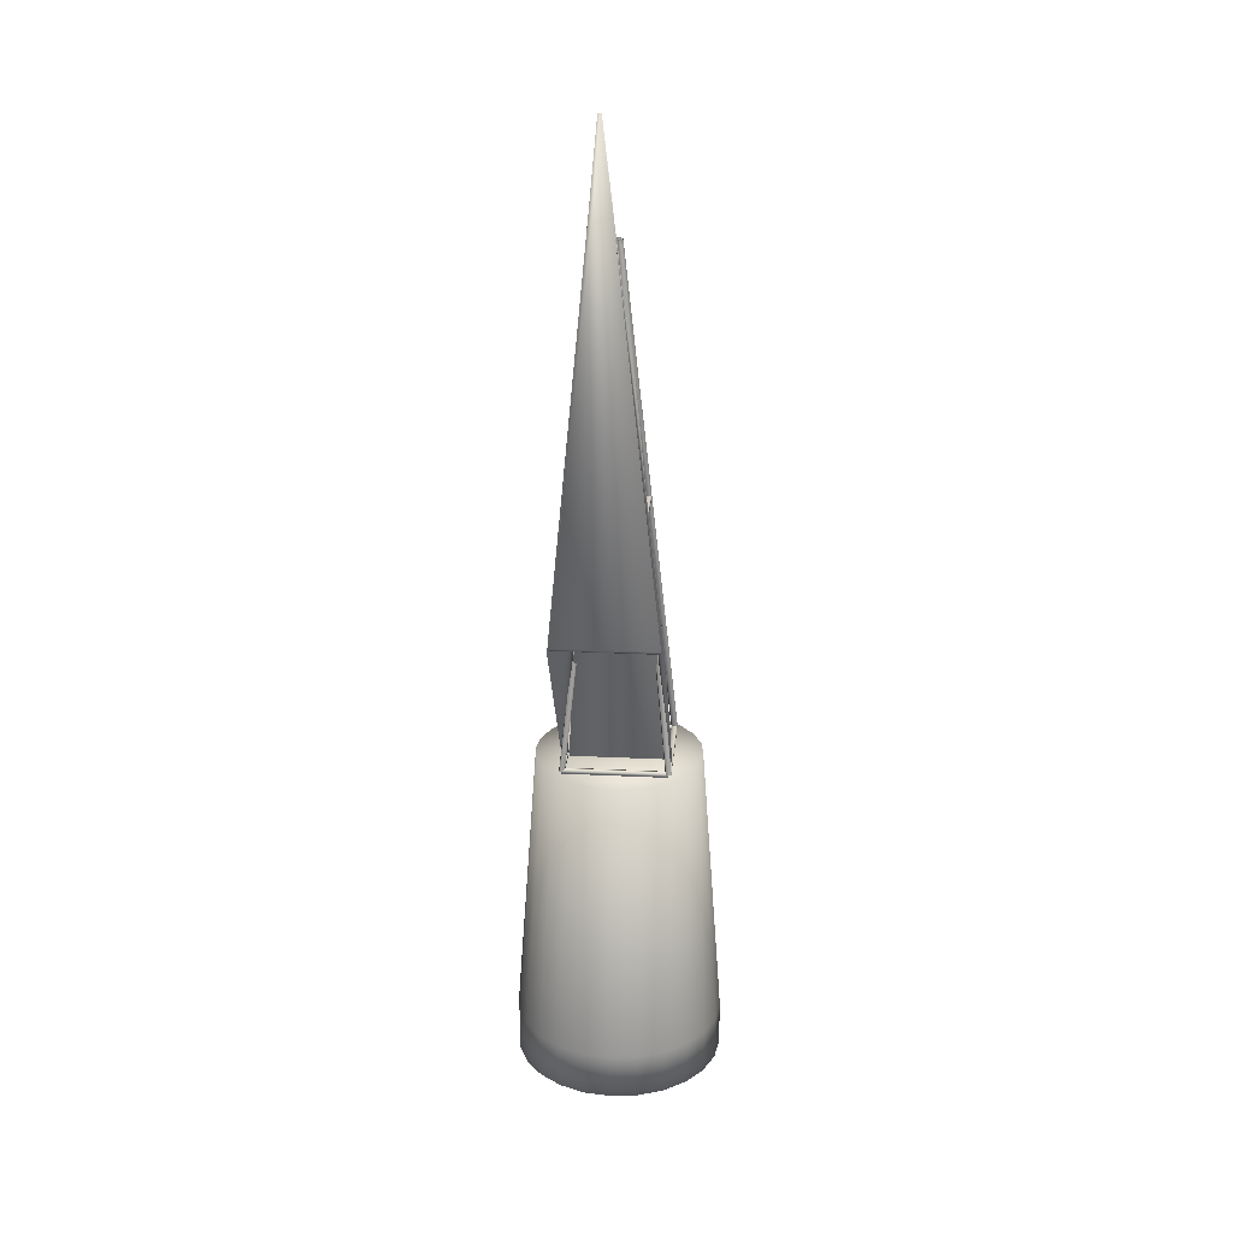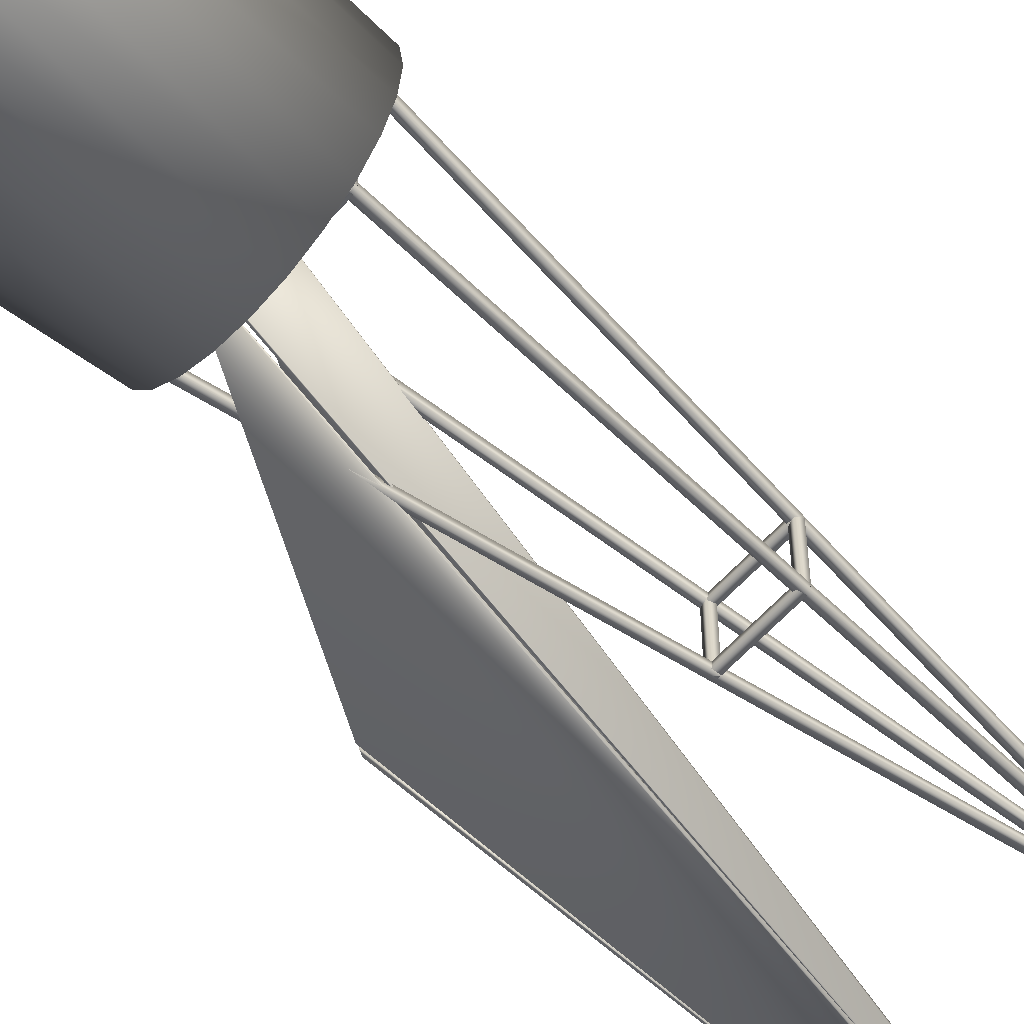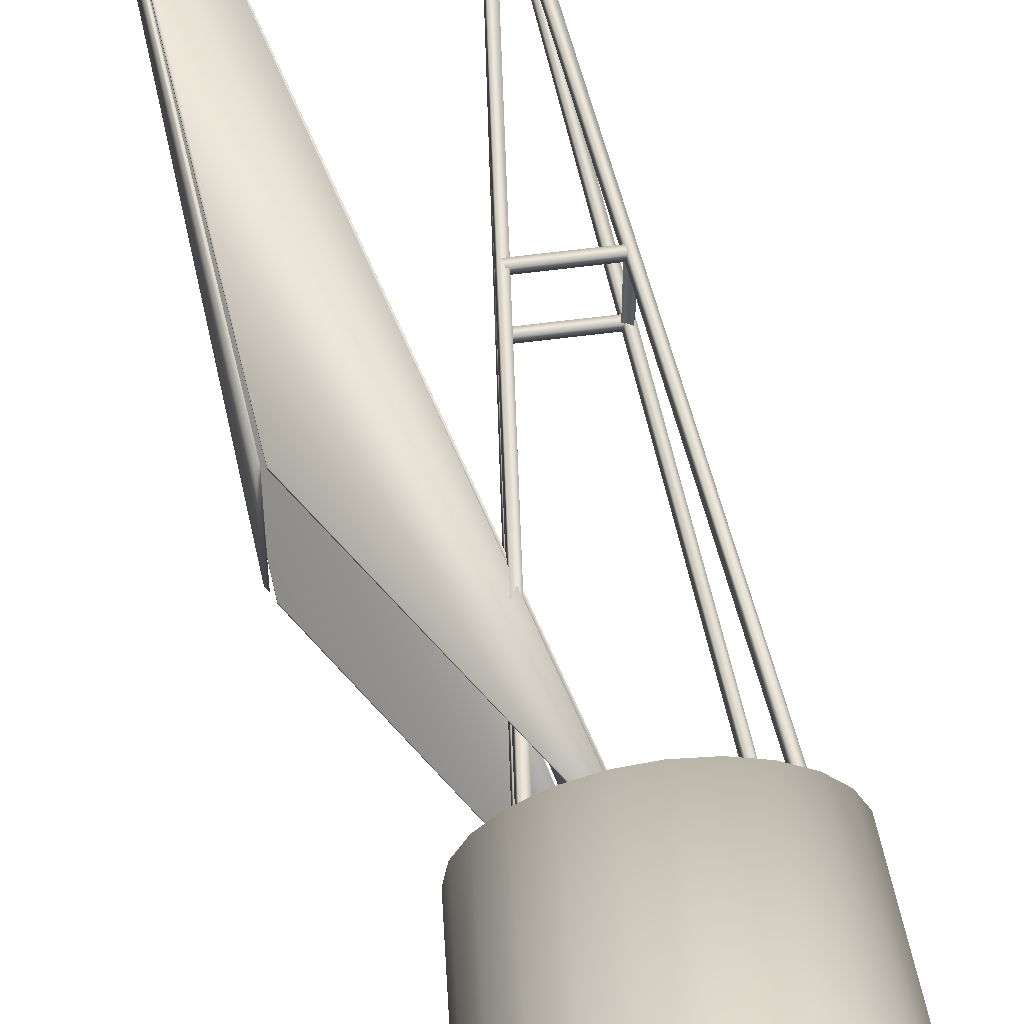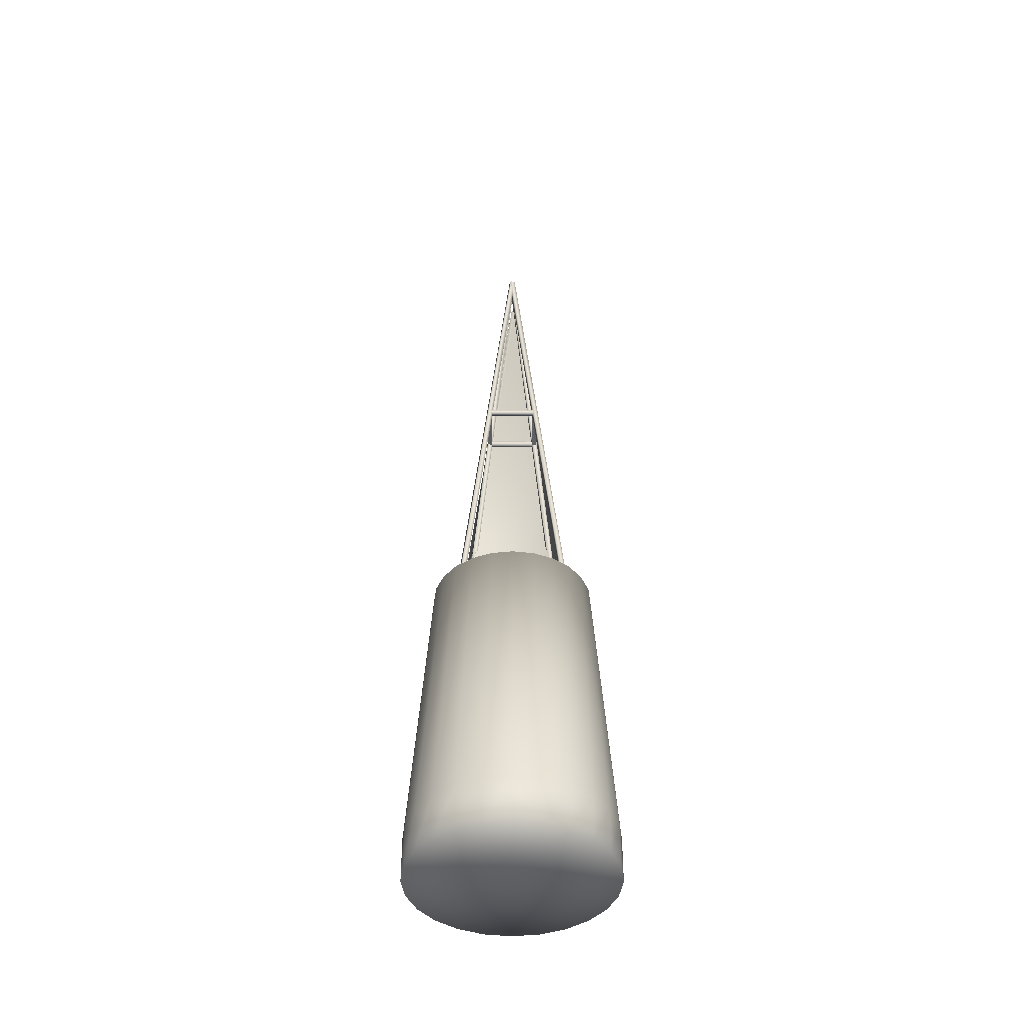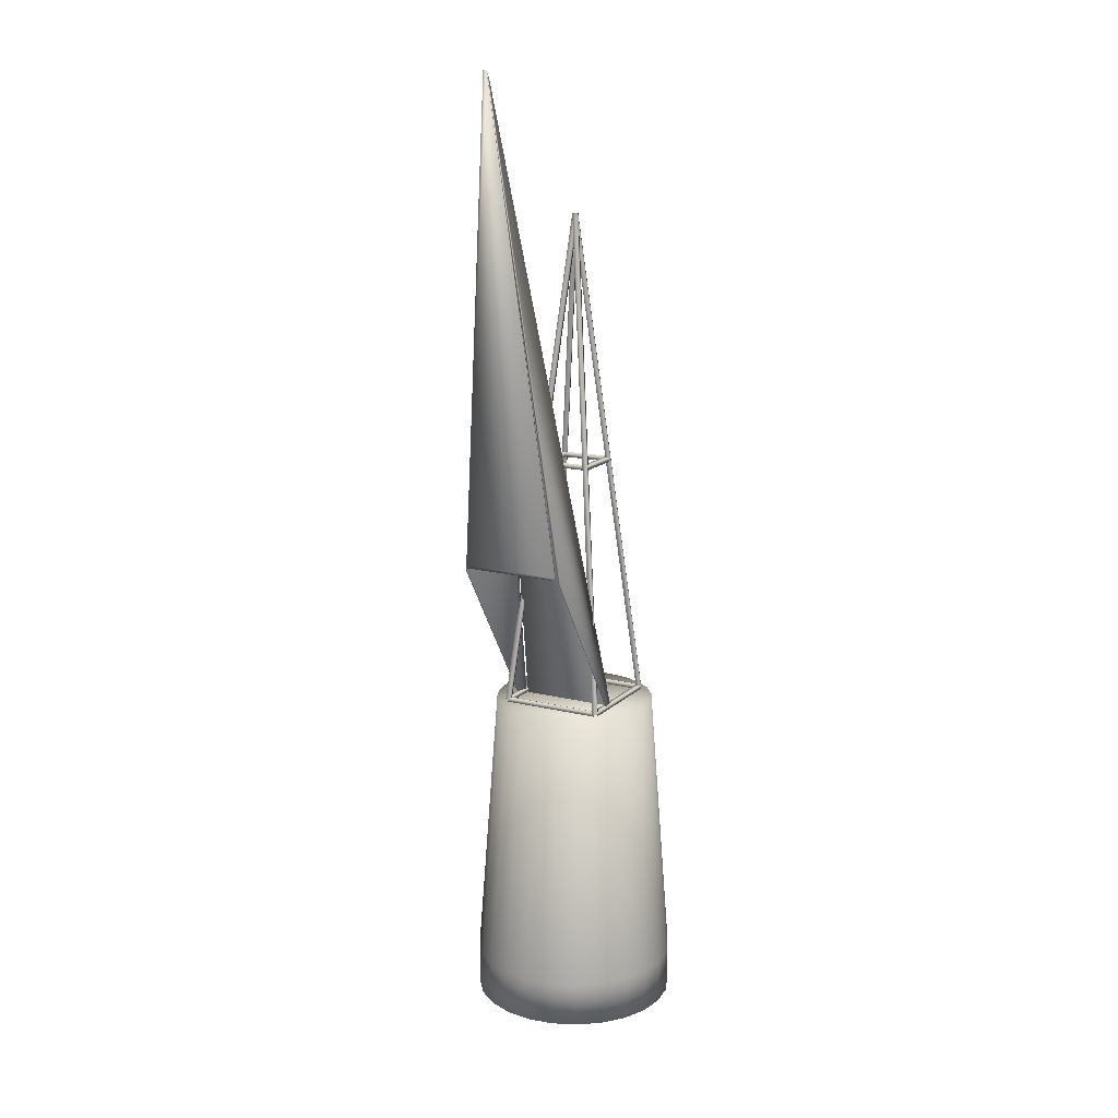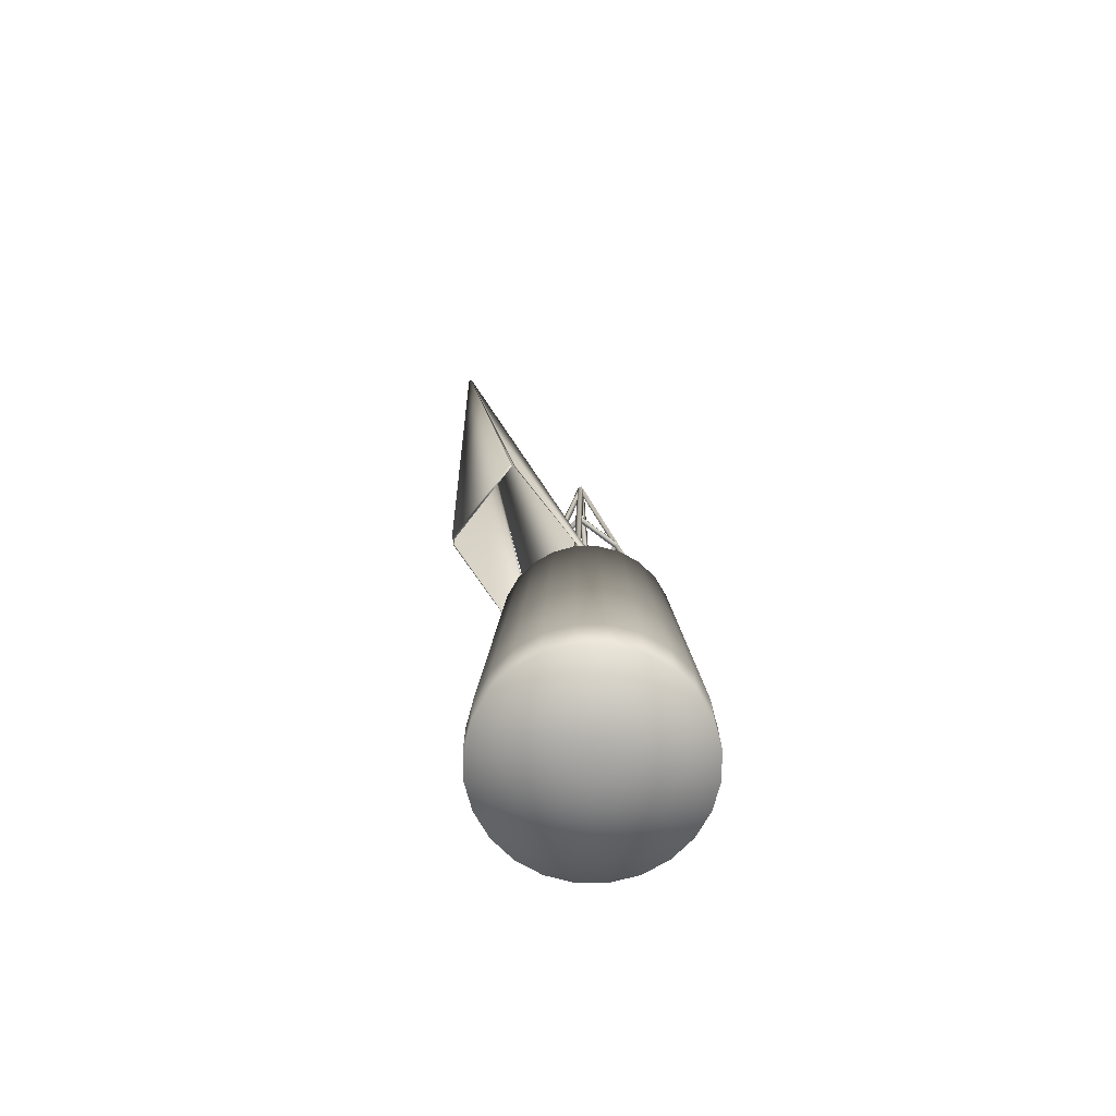
<metadata>
{"format":"obj","ext":"obj","renderer":"f3d","projection":"perspective","resolution":1024,"background":"white","views":[{"elev":23.4,"azim":-85.3,"up":"+Y"},{"elev":-59.4,"azim":48.4,"up":"+Z"},{"elev":59.6,"azim":-7.6,"up":"+Z"},{"elev":-41.7,"azim":89.7,"up":"+Y"},{"elev":14.8,"azim":-61.7,"up":"+Y"},{"elev":-72.8,"azim":-37.4,"up":"+Y"}]}
</metadata>
<code>
v 0.1926 0.025 0.1255
v 0.293 0.025 0.1255
v 0.2896 0.025 0.09947
v 0.2796 0.025 0.07523
v 0.2636 0.025 0.05443
v 0.2428 0.025 0.03846
v 0.2186 0.025 0.02842
v 0.1926 0.025 0.025
v 0.1665 0.025 0.02842
v 0.1423 0.025 0.03846
v 0.1215 0.025 0.05443
v 0.1055 0.025 0.07523
v 0.09551 0.025 0.09947
v 0.09208 0.025 0.1255
v 0.09551 0.025 0.1515
v 0.1055 0.025 0.1757
v 0.1215 0.025 0.1965
v 0.1423 0.025 0.2125
v 0.1665 0.025 0.2225
v 0.1926 0.025 0.2259
v 0.2186 0.025 0.2225
v 0.2428 0.025 0.2125
v 0.2636 0.025 0.1965
v 0.2796 0.025 0.1757
v 0.2896 0.025 0.1515
v 0.293 0.06912 0.1255
v 0.2896 0.06912 0.09947
v 0.2796 0.06912 0.07523
v 0.2636 0.06912 0.05443
v 0.2428 0.06912 0.03846
v 0.2186 0.06912 0.02842
v 0.1926 0.06912 0.025
v 0.1665 0.06912 0.02842
v 0.1423 0.06912 0.03846
v 0.1215 0.06912 0.05443
v 0.1055 0.06912 0.07523
v 0.09551 0.06912 0.09947
v 0.09208 0.06912 0.1255
v 0.09551 0.06912 0.1515
v 0.1055 0.06912 0.1757
v 0.1215 0.06912 0.1965
v 0.1423 0.06912 0.2125
v 0.1665 0.06912 0.2225
v 0.1926 0.06912 0.2259
v 0.2186 0.06912 0.2225
v 0.2428 0.06912 0.2125
v 0.2636 0.06912 0.1965
v 0.2796 0.06912 0.1757
v 0.2896 0.06912 0.1515
v 0.2722 0.3474 0.1255
v 0.2694 0.3474 0.1049
v 0.2615 0.3474 0.08567
v 0.2488 0.3474 0.06918
v 0.2324 0.3474 0.05653
v 0.2132 0.3474 0.04858
v 0.1926 0.3474 0.04587
v 0.1719 0.3474 0.04858
v 0.1527 0.3474 0.05653
v 0.1363 0.3474 0.06918
v 0.1236 0.3474 0.08567
v 0.1157 0.3474 0.1049
v 0.1129 0.3474 0.1255
v 0.1157 0.3474 0.1461
v 0.1236 0.3474 0.1653
v 0.1363 0.3474 0.1818
v 0.1527 0.3474 0.1944
v 0.1719 0.3474 0.2024
v 0.1926 0.3474 0.2051
v 0.2132 0.3474 0.2024
v 0.2324 0.3474 0.1944
v 0.2488 0.3474 0.1818
v 0.2615 0.3474 0.1653
v 0.2694 0.3474 0.1461
v 0.1926 0.3474 0.1255
v 0.143 0.3517 0.07343
v 0.143 0.3468 0.07348
v 0.143 0.3469 0.07836
v 0.143 0.3518 0.07831
v 0.2421 0.3517 0.07343
v 0.2421 0.3468 0.07348
v 0.2421 0.3469 0.07836
v 0.2421 0.3518 0.07831
v 0.1399 0.3477 0.175
v 0.1446 0.3462 0.175
v 0.146 0.3509 0.175
v 0.1414 0.3523 0.175
v 0.1399 0.3477 0.0759
v 0.1446 0.3462 0.0759
v 0.146 0.3509 0.0759
v 0.1414 0.3523 0.0759
v 0.2421 0.3469 0.1775
v 0.2421 0.3468 0.1726
v 0.2421 0.3517 0.1726
v 0.2421 0.3518 0.1775
v 0.143 0.3469 0.1775
v 0.143 0.3468 0.1726
v 0.143 0.3517 0.1726
v 0.143 0.3518 0.1775
v 0.2452 0.3509 0.0759
v 0.2437 0.3462 0.0759
v 0.2391 0.3477 0.0759
v 0.2405 0.3523 0.0759
v 0.2452 0.3509 0.175
v 0.2437 0.3462 0.175
v 0.2391 0.3477 0.175
v 0.2405 0.3523 0.175
v 0.1678 0.5961 0.09822
v 0.1678 0.5913 0.09827
v 0.1678 0.5913 0.1031
v 0.1678 0.5962 0.1031
v 0.2173 0.5961 0.09822
v 0.2173 0.5913 0.09827
v 0.2173 0.5913 0.1031
v 0.2173 0.5962 0.1031
v 0.2204 0.5939 0.1022
v 0.2188 0.5942 0.09761
v 0.2142 0.5936 0.09916
v 0.2159 0.5933 0.1038
v 0.2452 0.3495 0.07741
v 0.2436 0.3498 0.07282
v 0.239 0.3491 0.07438
v 0.2406 0.3488 0.07897
v 0.1402 0.3498 0.0739
v 0.145 0.3494 0.07311
v 0.1457 0.3488 0.07789
v 0.1409 0.3492 0.07868
v 0.165 0.5942 0.09868
v 0.1698 0.5938 0.09789
v 0.1705 0.5933 0.1027
v 0.1657 0.5937 0.1035
v 0.1647 0.5921 0.1503
v 0.1694 0.5907 0.1503
v 0.1708 0.5954 0.1503
v 0.1661 0.5968 0.1503
v 0.1647 0.5921 0.1007
v 0.1694 0.5907 0.1007
v 0.1708 0.5954 0.1007
v 0.1661 0.5968 0.1007
v 0.14 0.3494 0.1733
v 0.1447 0.3488 0.1721
v 0.1459 0.3492 0.1768
v 0.1413 0.3498 0.178
v 0.1648 0.5939 0.1485
v 0.1695 0.5933 0.1473
v 0.1707 0.5936 0.152
v 0.1661 0.5942 0.1532
v 0.2173 0.5913 0.1527
v 0.2173 0.5913 0.1478
v 0.2173 0.5961 0.1478
v 0.2173 0.5962 0.1527
v 0.1678 0.5913 0.1527
v 0.1678 0.5913 0.1478
v 0.1678 0.5961 0.1478
v 0.1678 0.5962 0.1527
v 0.239 0.3488 0.1738
v 0.2434 0.3491 0.1719
v 0.2453 0.3497 0.1763
v 0.2408 0.3495 0.1782
v 0.2142 0.5933 0.149
v 0.2186 0.5935 0.1471
v 0.2205 0.5942 0.1515
v 0.216 0.5939 0.1534
v 0.2204 0.5954 0.1007
v 0.219 0.5907 0.1007
v 0.2143 0.5921 0.1007
v 0.2157 0.5968 0.1007
v 0.2204 0.5954 0.1503
v 0.219 0.5907 0.1503
v 0.2143 0.5921 0.1503
v 0.2157 0.5968 0.1503
v 0.1956 0.8383 0.127
v 0.194 0.8386 0.1224
v 0.1895 0.838 0.124
v 0.1911 0.8377 0.1285
v 0.1898 0.8387 0.1235
v 0.1946 0.8383 0.1227
v 0.1953 0.8377 0.1275
v 0.1905 0.8381 0.1283
v 0.1896 0.8383 0.1237
v 0.1943 0.8377 0.1225
v 0.1955 0.8381 0.1272
v 0.1908 0.8387 0.1284
v 0.1894 0.8377 0.1242
v 0.1939 0.838 0.1223
v 0.1957 0.8386 0.1267
v 0.1913 0.8384 0.1287
v 0.1863 0.3163 0.1744
v 0.186 0.3168 0.07736
v 0.02983 0.9674 0.1252
v 0.02982 0.9674 0.122
v 0.1844 0.3192 0.1743
v 0.1841 0.3197 0.07732
v 0.02791 0.9703 0.1251
v 0.0279 0.9703 0.1219
v 0.06839 0.5021 0.1753
v 0.1824 0.3226 0.1776
v 0.02571 0.9739 0.1253
v 0.02945 0.968 0.1254
v 0.06842 0.5019 0.1737
v 0.1824 0.3224 0.1759
v 0.02574 0.9737 0.1236
v 0.02948 0.9678 0.1237
v 0.06384 0.5093 0.07497
v 0.0641 0.5088 0.172
v 0.025 0.975 0.1219
v 0.02501 0.975 0.1251
v 0.06582 0.506 0.07501
v 0.06609 0.5056 0.172
v 0.02698 0.9717 0.1219
v 0.02699 0.9717 0.1251
v 0.1822 0.3228 0.07436
v 0.06822 0.5024 0.07213
v 0.02956 0.9678 0.1221
v 0.02582 0.9737 0.122
v 0.1822 0.3226 0.07601
v 0.06827 0.5021 0.07379
v 0.0296 0.9676 0.1238
v 0.02586 0.9735 0.1237
f 1 3 2
f 1 4 3
f 1 5 4
f 1 6 5
f 1 7 6
f 1 8 7
f 1 9 8
f 1 10 9
f 1 11 10
f 1 12 11
f 1 13 12
f 1 14 13
f 1 15 14
f 1 16 15
f 1 17 16
f 1 18 17
f 1 19 18
f 1 20 19
f 1 21 20
f 1 22 21
f 1 23 22
f 1 24 23
f 1 25 24
f 1 2 25
f 2 27 26
f 2 3 27
f 3 28 27
f 3 4 28
f 4 29 28
f 4 5 29
f 5 30 29
f 5 6 30
f 6 31 30
f 6 7 31
f 7 32 31
f 7 8 32
f 8 33 32
f 8 9 33
f 9 34 33
f 9 10 34
f 10 35 34
f 10 11 35
f 11 36 35
f 11 12 36
f 12 37 36
f 12 13 37
f 13 38 37
f 13 14 38
f 14 39 38
f 14 15 39
f 15 40 39
f 15 16 40
f 16 41 40
f 16 17 41
f 17 42 41
f 17 18 42
f 18 43 42
f 18 19 43
f 19 44 43
f 19 20 44
f 20 45 44
f 20 21 45
f 21 46 45
f 21 22 46
f 22 47 46
f 22 23 47
f 23 48 47
f 23 24 48
f 24 49 48
f 24 25 49
f 25 26 49
f 25 2 26
f 26 51 50
f 26 27 51
f 27 52 51
f 27 28 52
f 28 53 52
f 28 29 53
f 29 54 53
f 29 30 54
f 30 55 54
f 30 31 55
f 31 56 55
f 31 32 56
f 32 57 56
f 32 33 57
f 33 58 57
f 33 34 58
f 34 59 58
f 34 35 59
f 35 60 59
f 35 36 60
f 36 61 60
f 36 37 61
f 37 62 61
f 37 38 62
f 38 63 62
f 38 39 63
f 39 64 63
f 39 40 64
f 40 65 64
f 40 41 65
f 41 66 65
f 41 42 66
f 42 67 66
f 42 43 67
f 43 68 67
f 43 44 68
f 44 69 68
f 44 45 69
f 45 70 69
f 45 46 70
f 46 71 70
f 46 47 71
f 47 72 71
f 47 48 72
f 48 73 72
f 48 49 73
f 49 50 73
f 49 26 50
f 74 50 51
f 74 51 52
f 74 52 53
f 74 53 54
f 74 54 55
f 74 55 56
f 74 56 57
f 74 57 58
f 74 58 59
f 74 59 60
f 74 60 61
f 74 61 62
f 74 62 63
f 74 63 64
f 74 64 65
f 74 65 66
f 74 66 67
f 74 67 68
f 74 68 69
f 74 69 70
f 74 70 71
f 74 71 72
f 74 72 73
f 74 73 50
f 80 75 79
f 75 80 76
f 81 76 80
f 76 81 77
f 82 77 81
f 77 82 78
f 79 78 82
f 78 79 75
f 88 83 87
f 83 88 84
f 89 84 88
f 84 89 85
f 90 85 89
f 85 90 86
f 87 86 90
f 86 87 83
f 96 91 95
f 91 96 92
f 97 92 96
f 92 97 93
f 98 93 97
f 93 98 94
f 95 94 98
f 94 95 91
f 104 99 103
f 99 104 100
f 105 100 104
f 100 105 101
f 106 101 105
f 101 106 102
f 103 102 106
f 102 103 99
f 112 107 111
f 107 112 108
f 113 108 112
f 108 113 109
f 114 109 113
f 109 114 110
f 111 110 114
f 110 111 107
f 120 115 119
f 115 120 116
f 121 116 120
f 116 121 117
f 122 117 121
f 117 122 118
f 119 118 122
f 118 119 115
f 128 123 127
f 123 128 124
f 129 124 128
f 124 129 125
f 130 125 129
f 125 130 126
f 127 126 130
f 126 127 123
f 136 131 135
f 131 136 132
f 137 132 136
f 132 137 133
f 138 133 137
f 133 138 134
f 135 134 138
f 134 135 131
f 144 139 143
f 139 144 140
f 145 140 144
f 140 145 141
f 146 141 145
f 141 146 142
f 143 142 146
f 142 143 139
f 152 147 151
f 147 152 148
f 153 148 152
f 148 153 149
f 154 149 153
f 149 154 150
f 151 150 154
f 150 151 147
f 160 155 159
f 155 160 156
f 161 156 160
f 156 161 157
f 162 157 161
f 157 162 158
f 159 158 162
f 158 159 155
f 168 163 167
f 163 168 164
f 169 164 168
f 164 169 165
f 170 165 169
f 165 170 166
f 167 166 170
f 166 167 163
f 116 171 115
f 171 116 172
f 117 172 116
f 172 117 173
f 118 173 117
f 173 118 174
f 115 174 118
f 174 115 171
f 176 127 175
f 127 176 128
f 177 128 176
f 128 177 129
f 178 129 177
f 129 178 130
f 175 130 178
f 130 175 127
f 180 143 179
f 143 180 144
f 181 144 180
f 144 181 145
f 182 145 181
f 145 182 146
f 179 146 182
f 146 179 143
f 184 159 183
f 159 184 160
f 185 160 184
f 160 185 161
f 186 161 185
f 161 186 162
f 183 162 186
f 162 183 159
f 189 187 190
f 188 190 187
f 192 191 194
f 193 194 191
f 188 187 192
f 191 192 187
f 190 188 194
f 192 194 188
f 189 190 193
f 194 193 190
f 187 189 191
f 193 191 189
f 197 195 198
f 196 198 195
f 200 199 202
f 201 202 199
f 196 195 200
f 199 200 195
f 198 196 202
f 200 202 196
f 197 198 201
f 202 201 198
f 195 197 199
f 201 199 197
f 205 203 206
f 204 206 203
f 208 207 210
f 209 210 207
f 204 203 208
f 207 208 203
f 206 204 210
f 208 210 204
f 205 206 209
f 210 209 206
f 203 205 207
f 209 207 205
f 213 211 214
f 212 214 211
f 216 215 218
f 217 218 215
f 212 211 216
f 215 216 211
f 214 212 218
f 216 218 212
f 213 214 217
f 218 217 214
f 211 213 215
f 217 215 213

</code>
